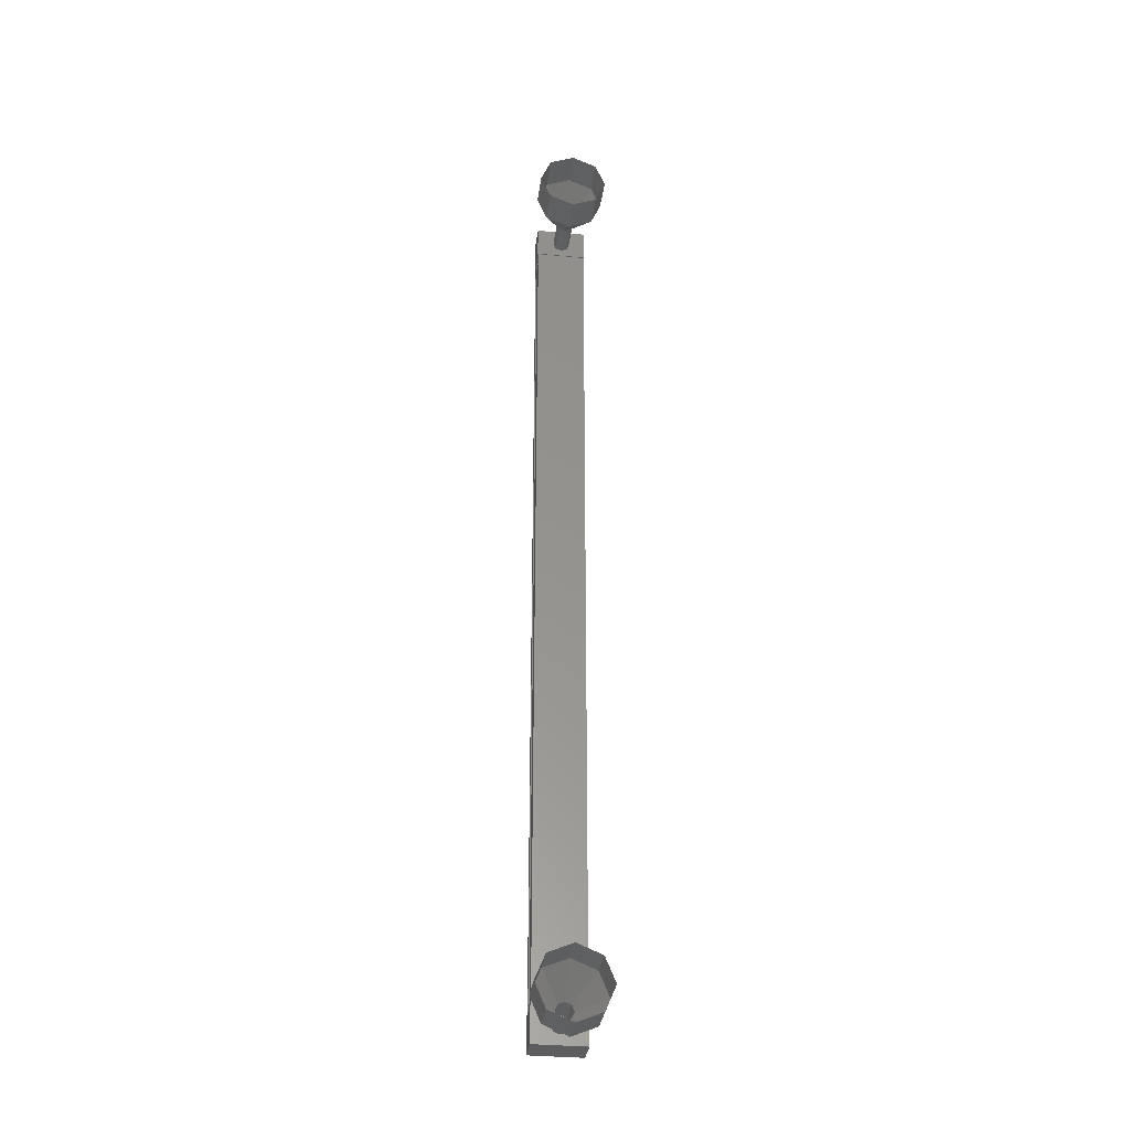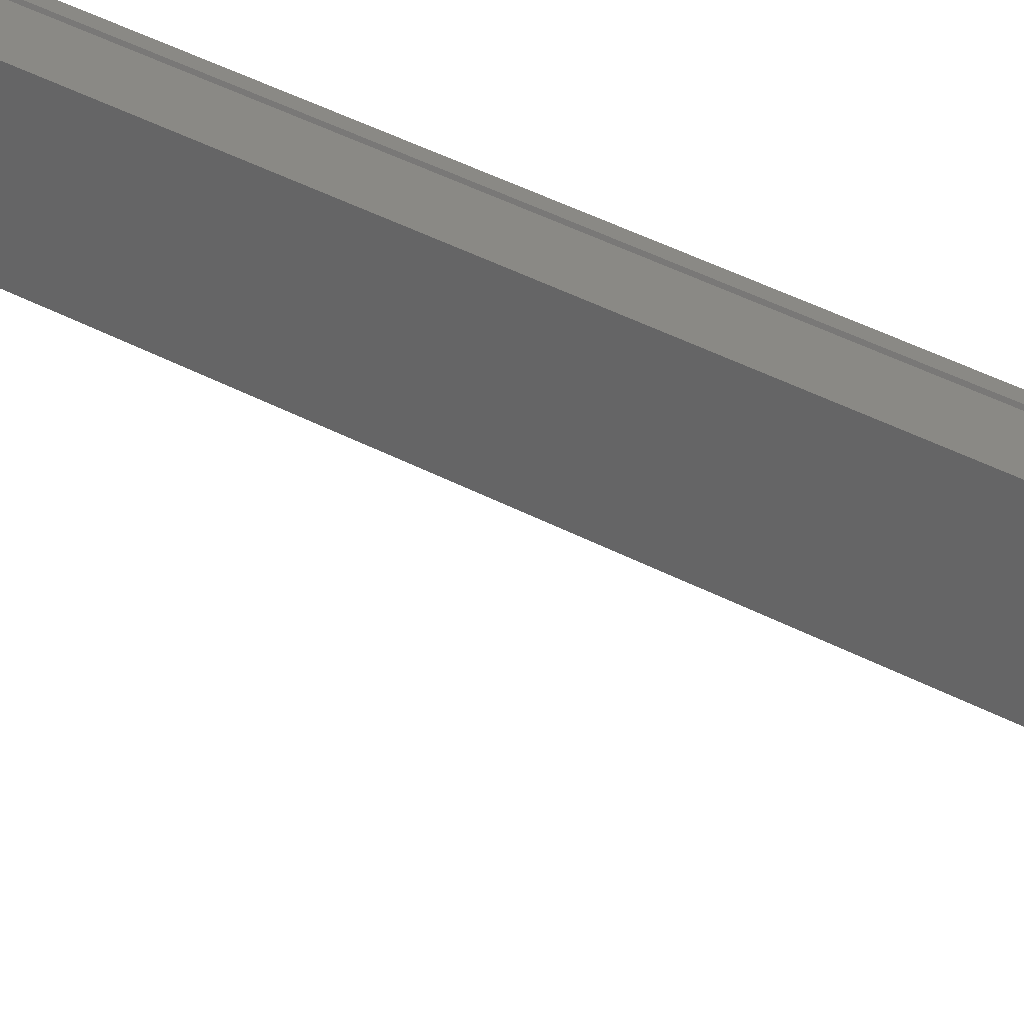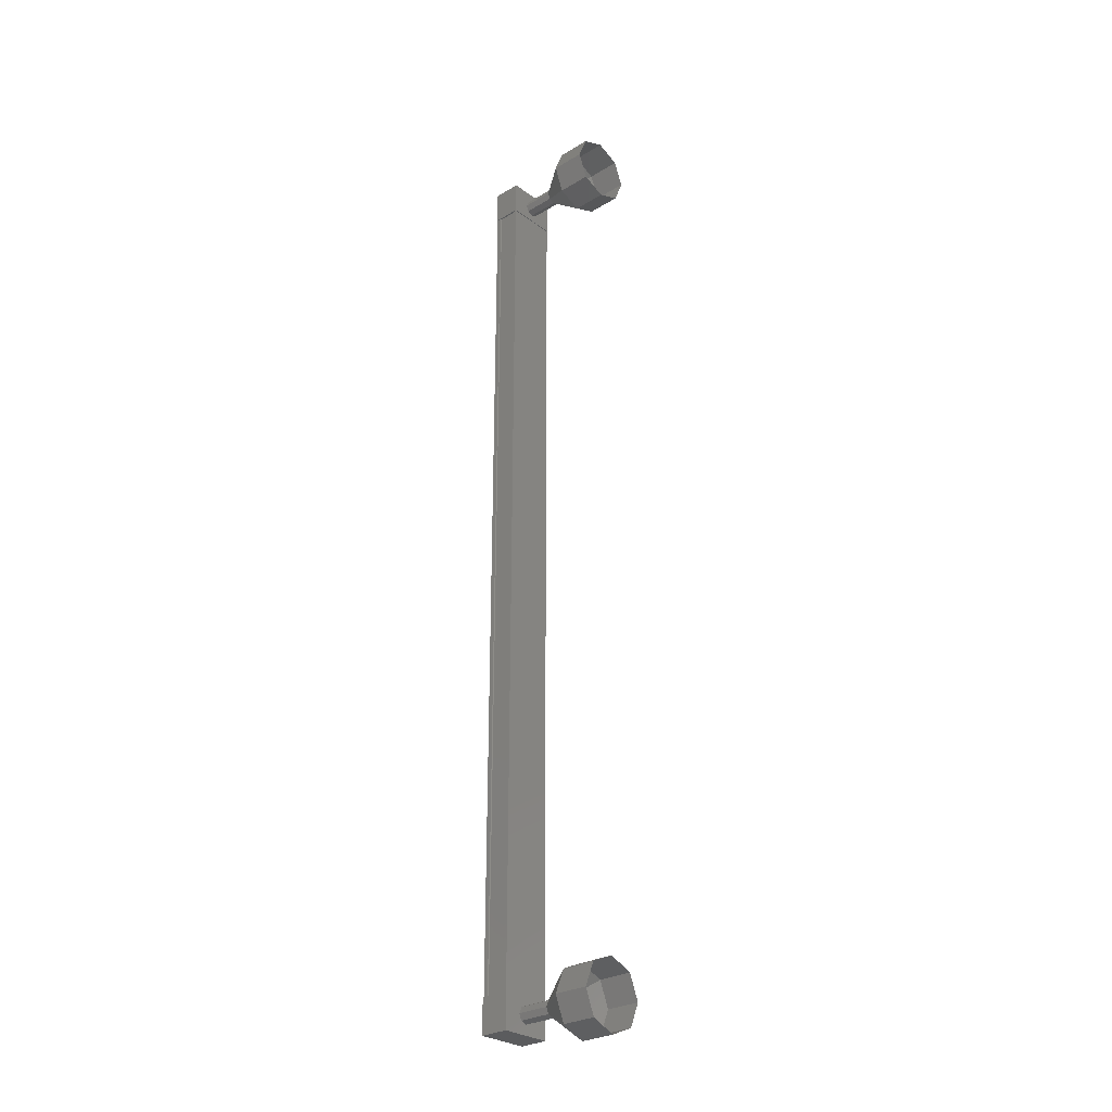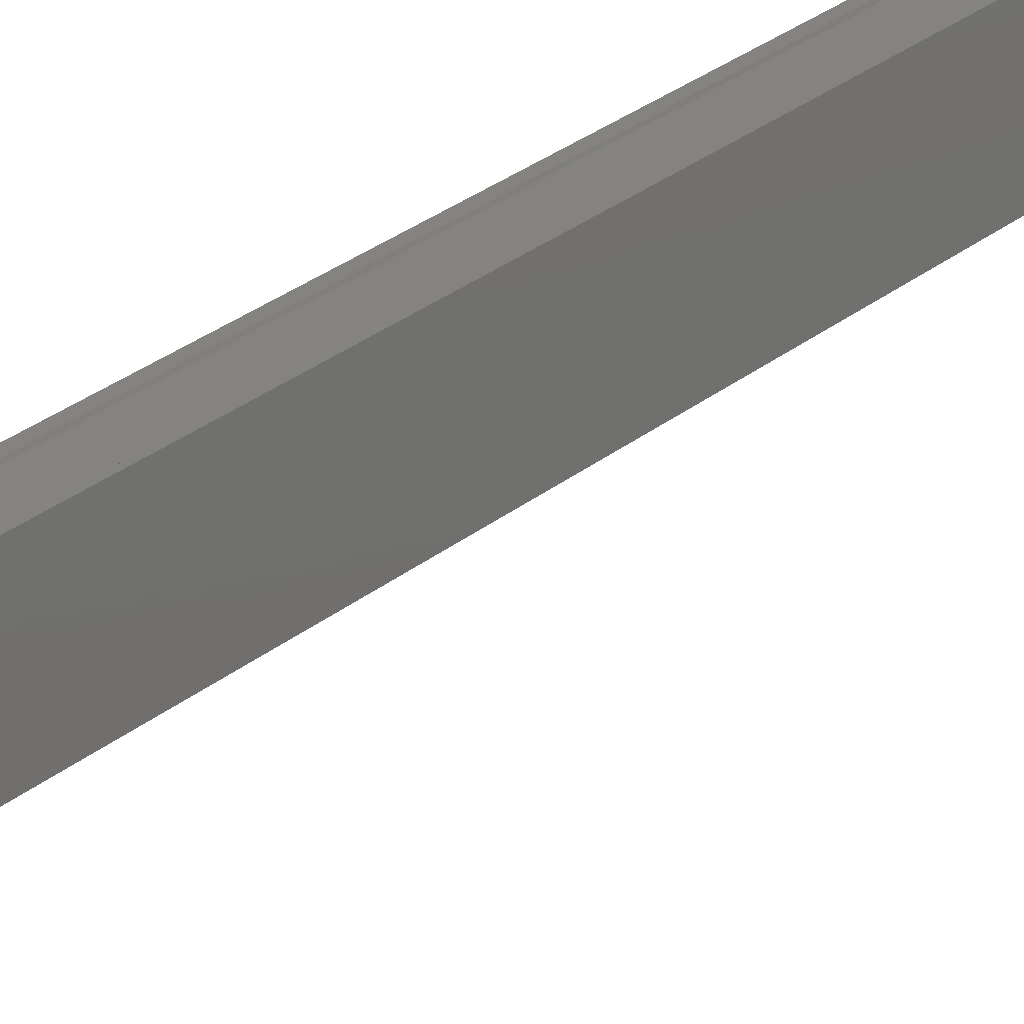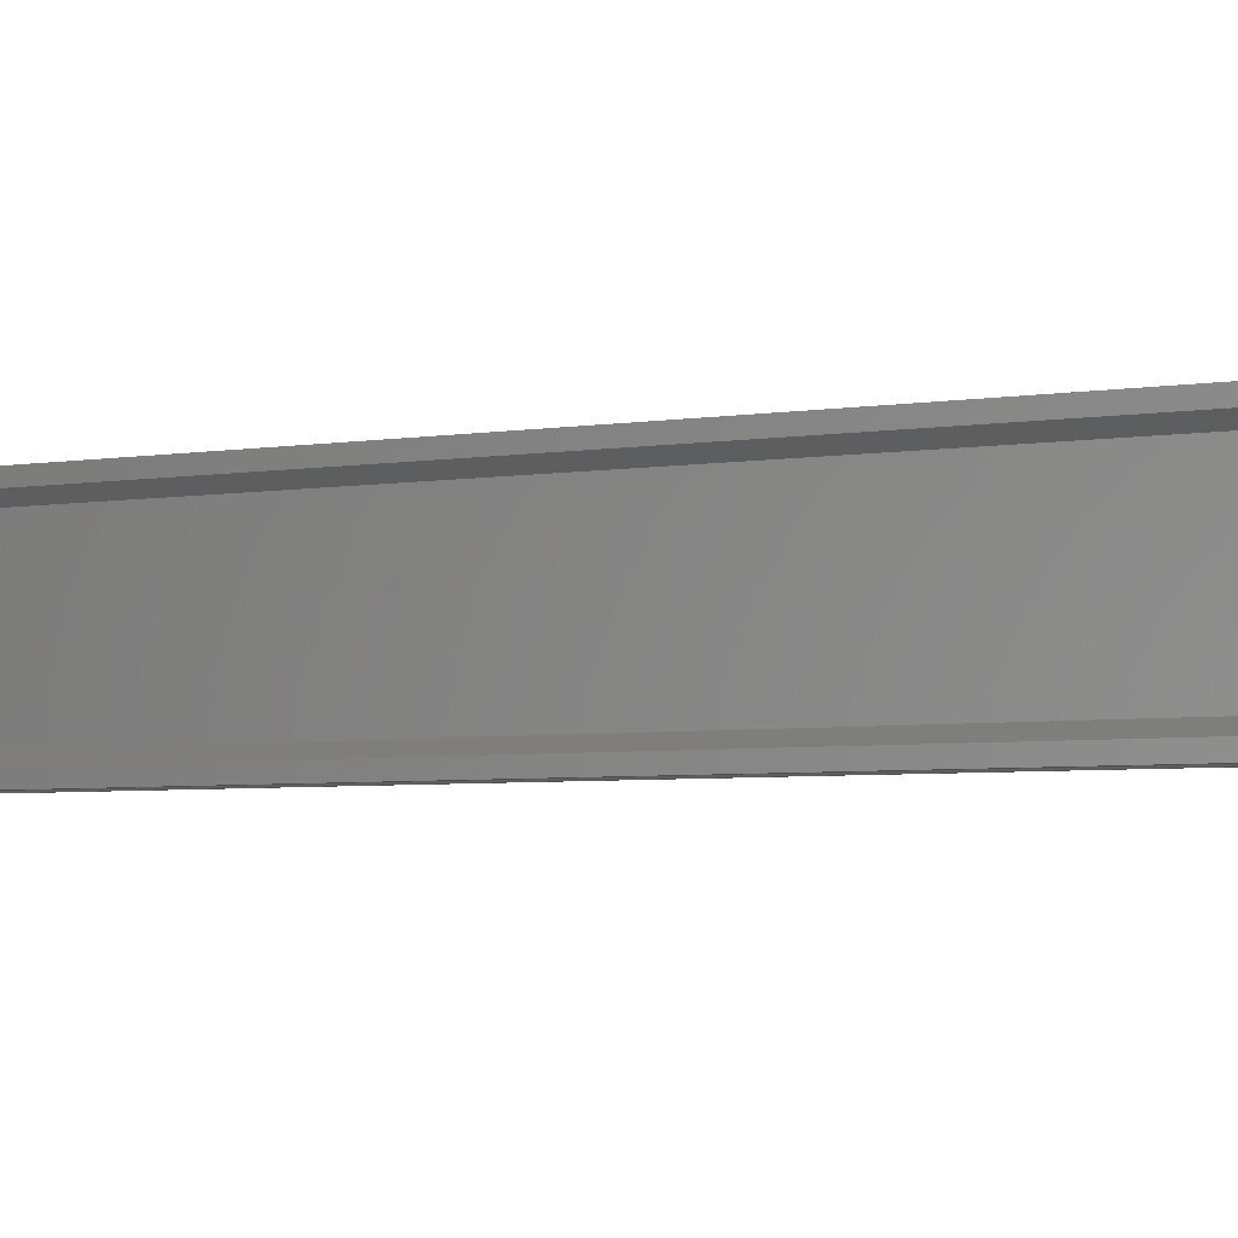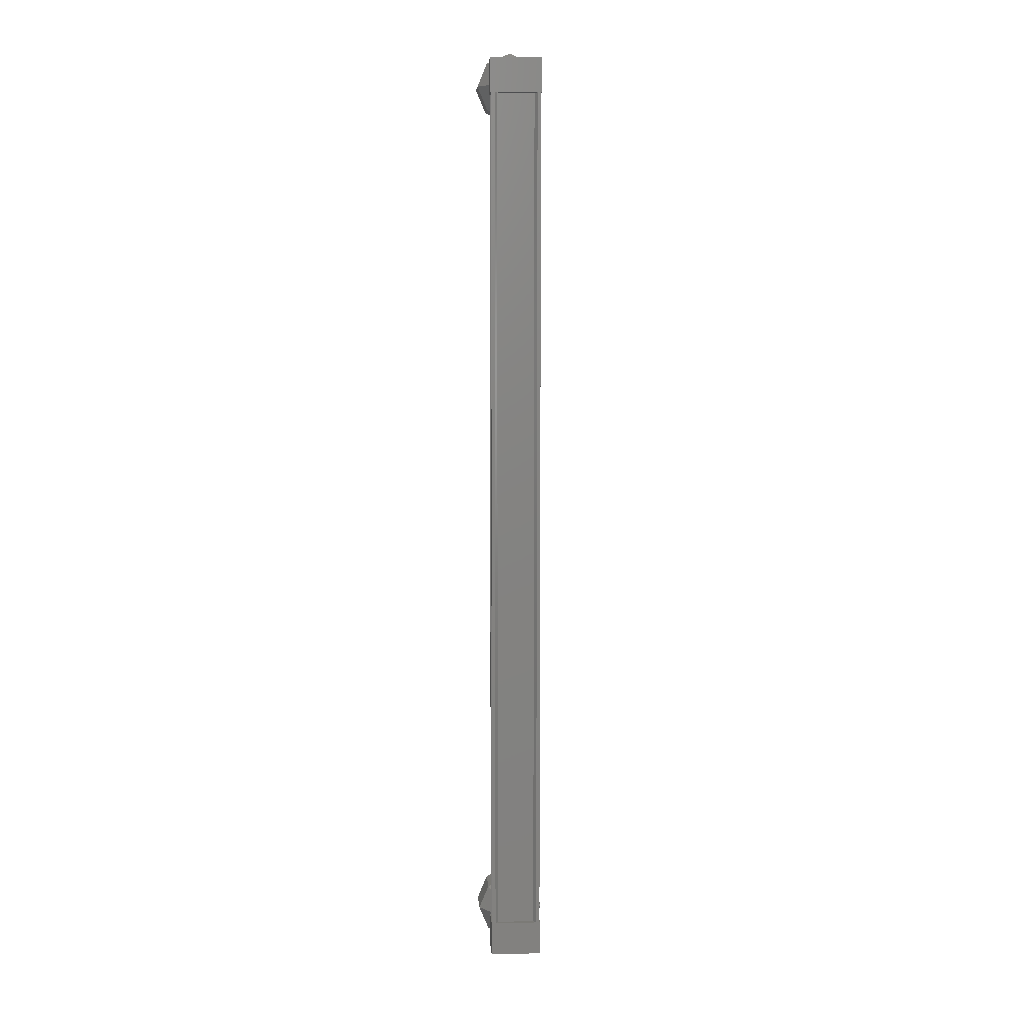
<metadata>
{"format":"stl","ext":"stl","renderer":"f3d","projection":"perspective","resolution":1024,"background":"white","views":[{"elev":-33.2,"azim":82.3,"up":"+Y"},{"elev":28.2,"azim":132.2,"up":"+Z"},{"elev":-28.2,"azim":41.9,"up":"+Y"},{"elev":19.0,"azim":29.4,"up":"+Z"},{"elev":-1.5,"azim":-31.5,"up":"+Z"},{"elev":7.1,"azim":-94.1,"up":"+Y"}]}
</metadata>
<code>
# stl→obj: 119 verts, 152 faces
v -54.8 1508 28.22
v -54.91 1508 28.3
v -54.91 1534 28.3
v -54.91 1534 28.4
v -54.8 1534 27.11
v -54.91 1534 27.03
v -54.91 1508 27.03
v -54.91 1534 26.93
v -54.91 1508 26.93
v -54.17 1534 26.93
v -54.17 1508 26.93
v -54.18 1534 26.97
v -54.18 1508 26.97
v -54.76 1508 26.96
v -54.8 1534 28.22
v -54.8 1508 27.11
v -54.77 1508 26.93
v -54.77 1534 26.93
v -54.76 1534 26.96
v -54.93 1535 28.42
v -54.08 1535 26.92
v -54.92 1535 26.91
v -54.92 1534 26.91
v -54.93 1534 28.42
v -54.08 1534 26.92
v -54.09 1534 28.42
v -54.09 1535 28.42
v -54.92 1509 26.91
v -54.93 1509 28.42
v -54.08 1509 26.92
v -54.09 1509 28.42
v -54.09 1508 28.42
v -54.93 1508 28.42
v -54.92 1508 26.91
v -54.08 1508 26.92
v -54.91 1508 28.4
v -54.78 1508 28.4
v -54.78 1534 28.4
v -54.77 1508 28.37
v -54.77 1534 28.37
v -54.19 1508 28.37
v -54.19 1534 28.37
v -54.18 1508 28.41
v -54.18 1534 28.41
v -54.11 1508 28.41
v -54.11 1534 28.41
v -54.11 1508 26.93
v -54.11 1534 26.93
v -53.15 1508 27.67
v -52.15 1507 27.68
v -53.15 1508 27.85
v -52.15 1507 28.39
v -53.15 1508 27.92
v -52.15 1508 28.68
v -52.15 1509 28.39
v -52.15 1509 27.68
v -53.15 1508 27.5
v -52.14 1509 26.97
v -53.14 1508 27.42
v -52.14 1508 26.68
v -52.14 1507 26.97
v -54.14 1534 27.67
v -53.14 1534 27.67
v -54.14 1534 27.85
v -53.14 1534 27.85
v -54.14 1534 27.92
v -53.14 1534 27.92
v -54.14 1535 27.85
v -53.14 1535 27.85
v -54.14 1535 27.67
v -53.14 1535 27.67
v -54.14 1535 27.49
v -53.14 1535 27.5
v -54.13 1534 27.42
v -53.13 1534 27.42
v -54.14 1534 27.49
v -53.14 1534 27.5
v -52.15 1533 27.68
v -51.15 1533 27.68
v -52.15 1534 28.39
v -51.15 1534 28.39
v -52.15 1534 28.68
v -51.15 1534 28.68
v -52.15 1535 28.39
v -51.15 1535 28.39
v -52.15 1535 27.68
v -51.15 1535 27.68
v -52.14 1535 26.97
v -51.14 1535 26.98
v -52.14 1534 26.68
v -51.14 1534 26.68
v -52.14 1534 26.97
v -51.14 1534 26.98
v -53.15 1534 27.67
v -53.15 1534 27.85
v -53.15 1534 27.92
v -53.15 1535 27.85
v -53.15 1535 27.67
v -53.15 1535 27.5
v -53.14 1534 27.42
v -53.15 1534 27.5
v -54.14 1508 27.67
v -53.14 1508 27.67
v -54.14 1508 27.85
v -53.14 1508 27.85
v -54.14 1508 27.92
v -53.14 1508 27.92
v -54.14 1508 27.49
v -53.14 1508 27.5
v -54.13 1508 27.42
v -53.13 1508 27.42
v -51.14 1507 26.98
v -51.15 1507 27.68
v -51.15 1507 28.39
v -51.15 1508 28.68
v -51.15 1509 28.39
v -51.15 1509 27.68
v -51.14 1509 26.98
v -51.14 1508 26.68
f 1 2 3
f 3 2 4
f 5 6 7
f 7 6 8
f 8 9 7
f 10 11 12
f 12 11 13
f 13 14 12
f 3 15 1
f 1 15 5
f 5 16 1
f 7 16 5
f 9 8 17
f 17 8 18
f 18 14 17
f 19 14 18
f 12 14 19
f 20 21 22
f 22 21 23
f 23 24 22
f 25 24 23
f 26 24 25
f 25 21 26
f 26 21 27
f 27 21 20
f 20 24 27
f 22 24 20
f 28 29 30
f 30 29 31
f 31 32 30
f 29 32 31
f 33 32 29
f 29 34 33
f 33 34 32
f 32 34 35
f 35 30 32
f 34 30 35
f 28 30 34
f 34 29 28
f 2 36 4
f 4 36 37
f 37 38 4
f 39 38 37
f 40 38 39
f 39 41 40
f 40 41 42
f 42 41 43
f 43 44 42
f 45 44 43
f 46 44 45
f 45 47 46
f 46 47 48
f 48 47 10
f 25 23 21
f 24 26 27
f 47 11 10
f 49 50 51
f 51 50 52
f 52 53 51
f 54 53 52
f 51 53 54
f 54 55 51
f 51 55 49
f 49 55 56
f 56 57 49
f 58 57 56
f 59 57 58
f 58 60 59
f 59 60 57
f 57 60 61
f 61 49 57
f 50 49 61
f 62 63 64
f 64 63 65
f 65 66 64
f 67 66 65
f 68 66 67
f 67 69 68
f 68 69 70
f 70 69 71
f 71 72 70
f 73 72 71
f 74 72 73
f 73 75 74
f 74 75 76
f 76 75 77
f 77 62 76
f 63 62 77
f 78 79 80
f 80 79 81
f 81 82 80
f 83 82 81
f 84 82 83
f 83 85 84
f 84 85 86
f 86 85 87
f 87 88 86
f 89 88 87
f 90 88 89
f 89 91 90
f 90 91 92
f 92 91 93
f 93 78 92
f 79 78 93
f 94 78 95
f 95 78 80
f 80 96 95
f 82 96 80
f 97 96 82
f 82 84 97
f 97 84 98
f 98 84 86
f 86 99 98
f 88 99 86
f 100 99 88
f 88 90 100
f 100 90 101
f 101 90 92
f 92 94 101
f 78 94 92
f 102 103 104
f 104 103 105
f 105 106 104
f 107 106 105
f 104 106 107
f 107 105 104
f 104 105 102
f 102 105 103
f 103 108 102
f 109 108 103
f 110 108 109
f 109 111 110
f 110 111 108
f 108 111 109
f 109 102 108
f 103 102 109
f 61 112 50
f 50 112 113
f 113 52 50
f 114 52 113
f 54 52 114
f 114 115 54
f 54 115 55
f 55 115 116
f 116 56 55
f 117 56 116
f 58 56 117
f 117 118 58
f 58 118 60
f 60 118 119
f 119 61 60
f 112 61 119

</code>
